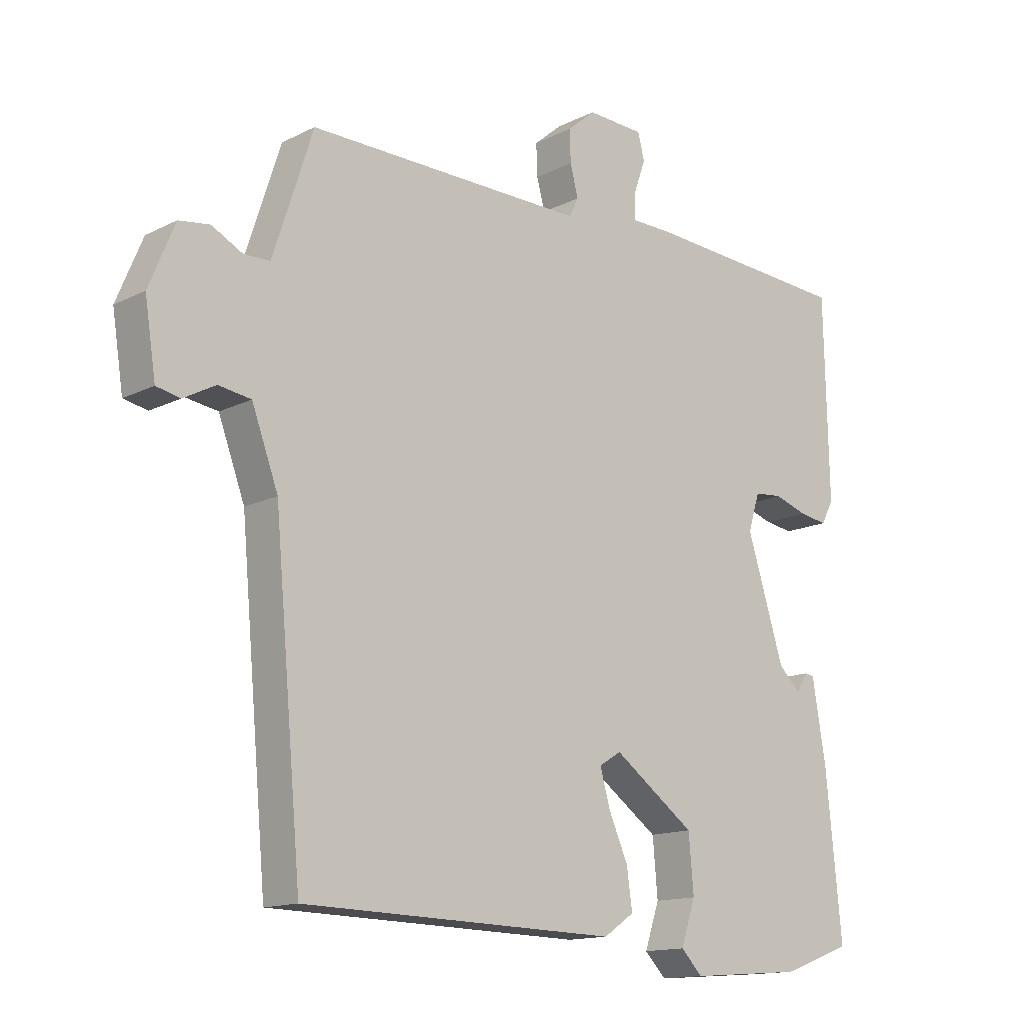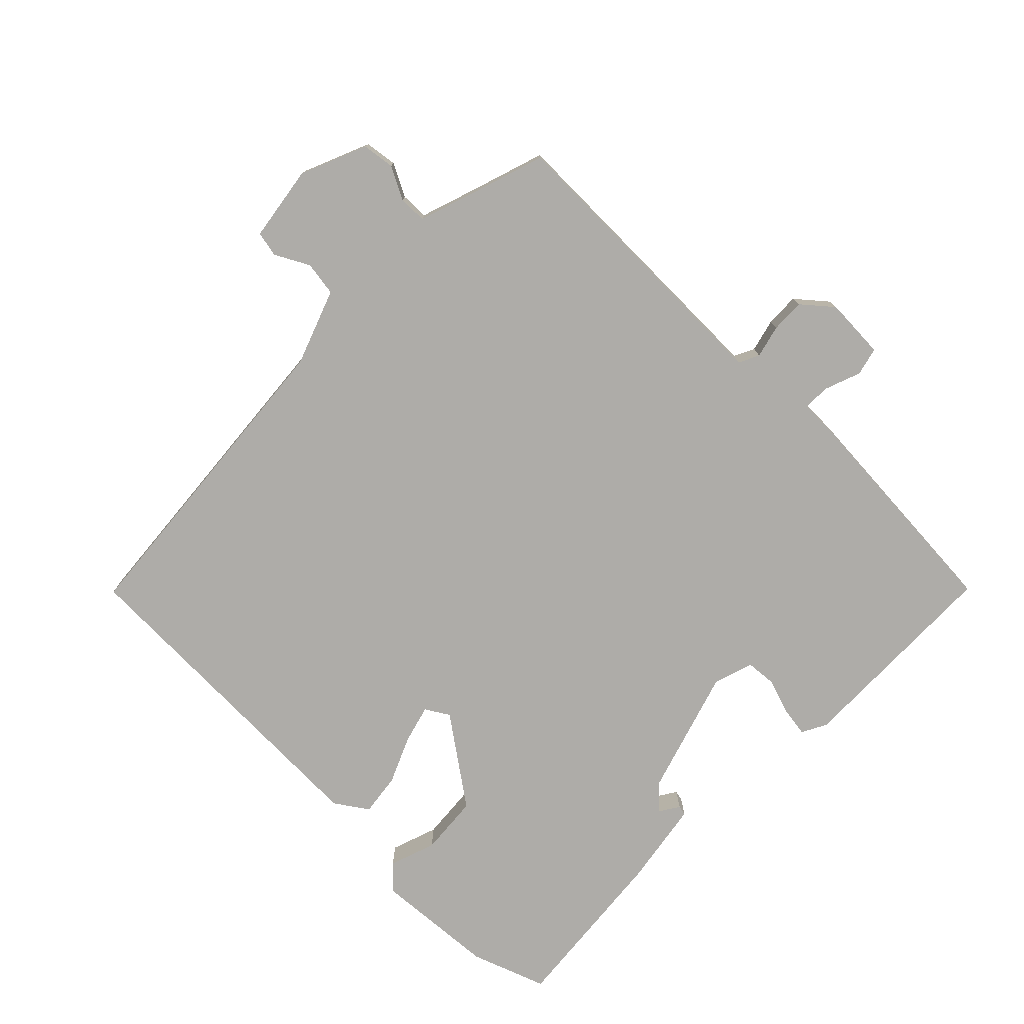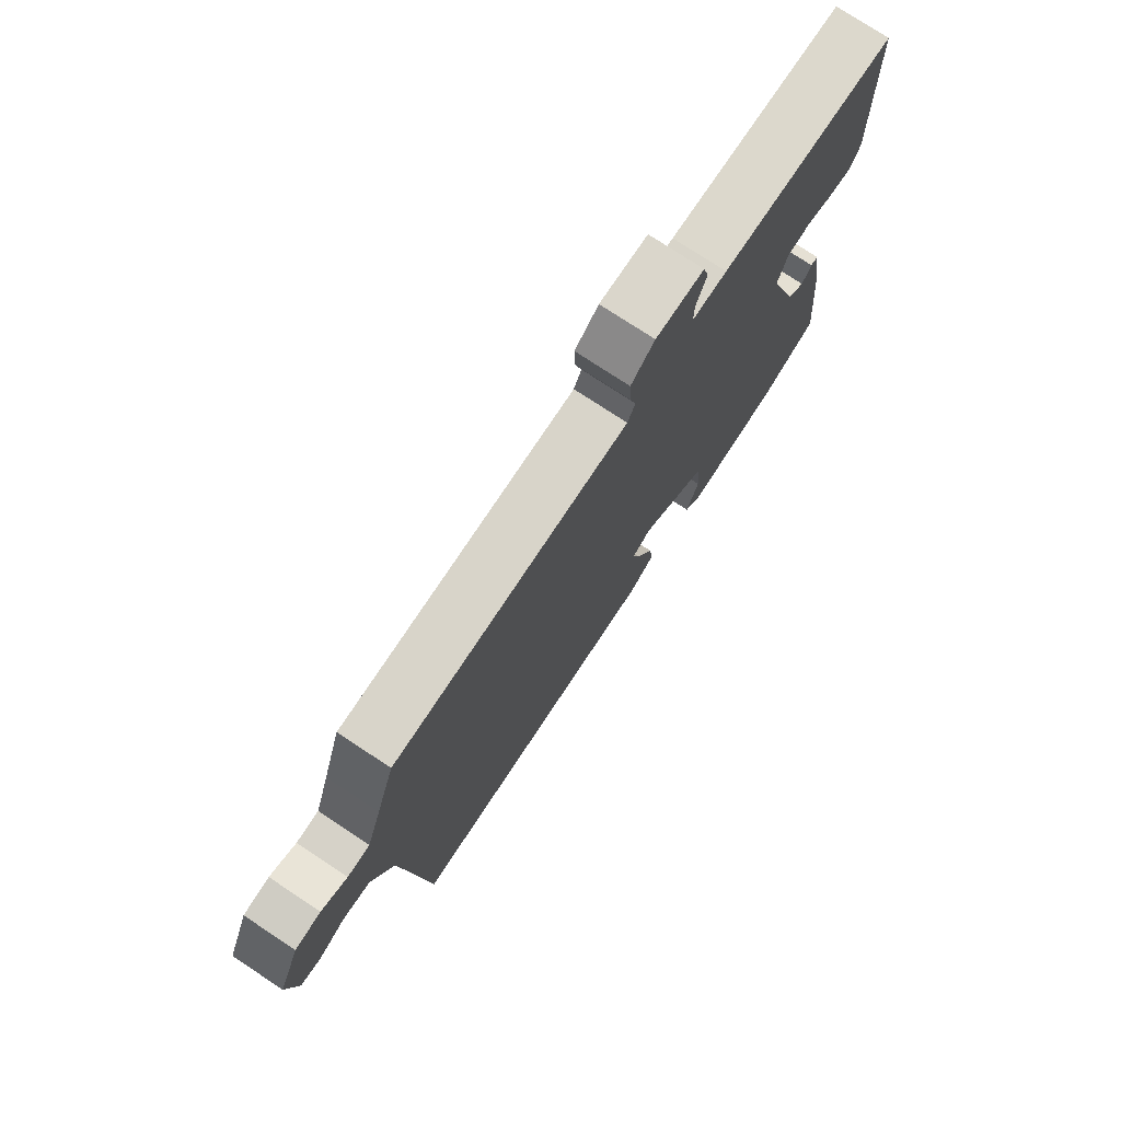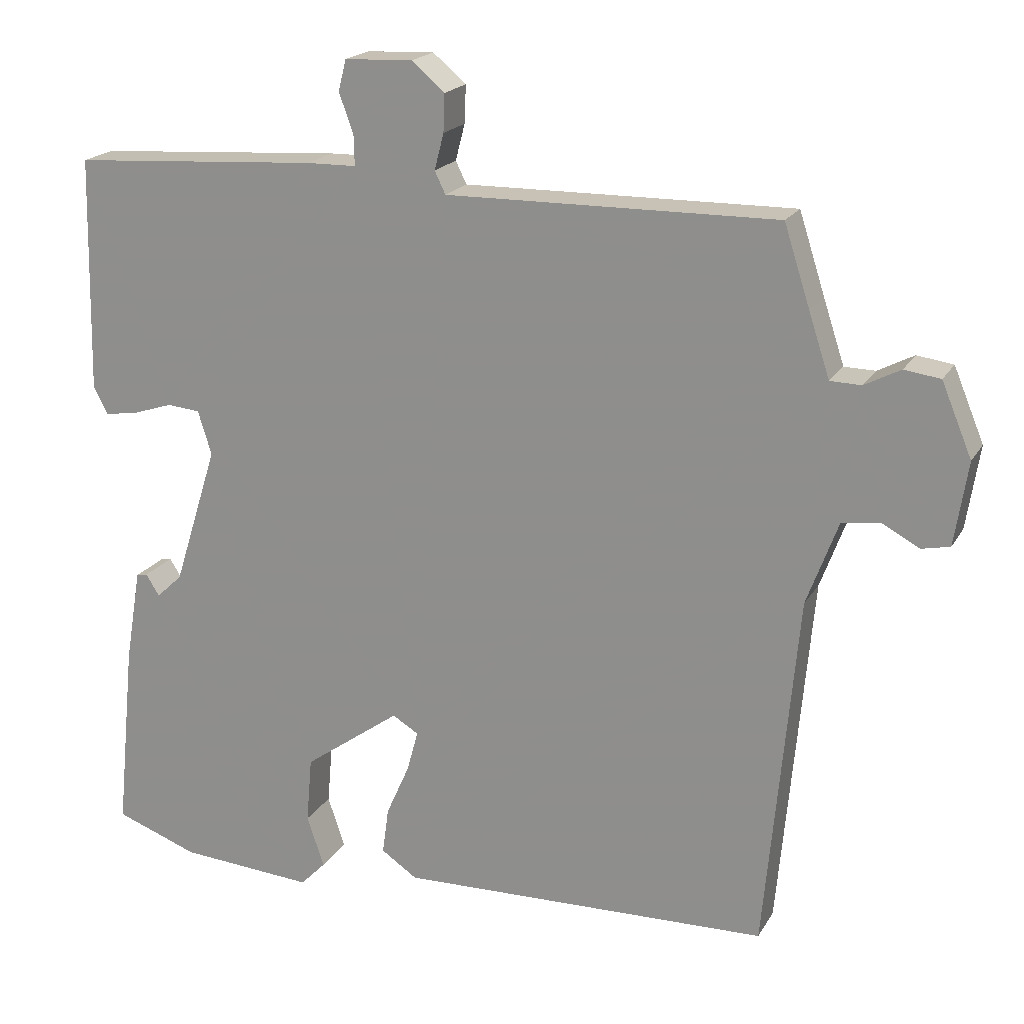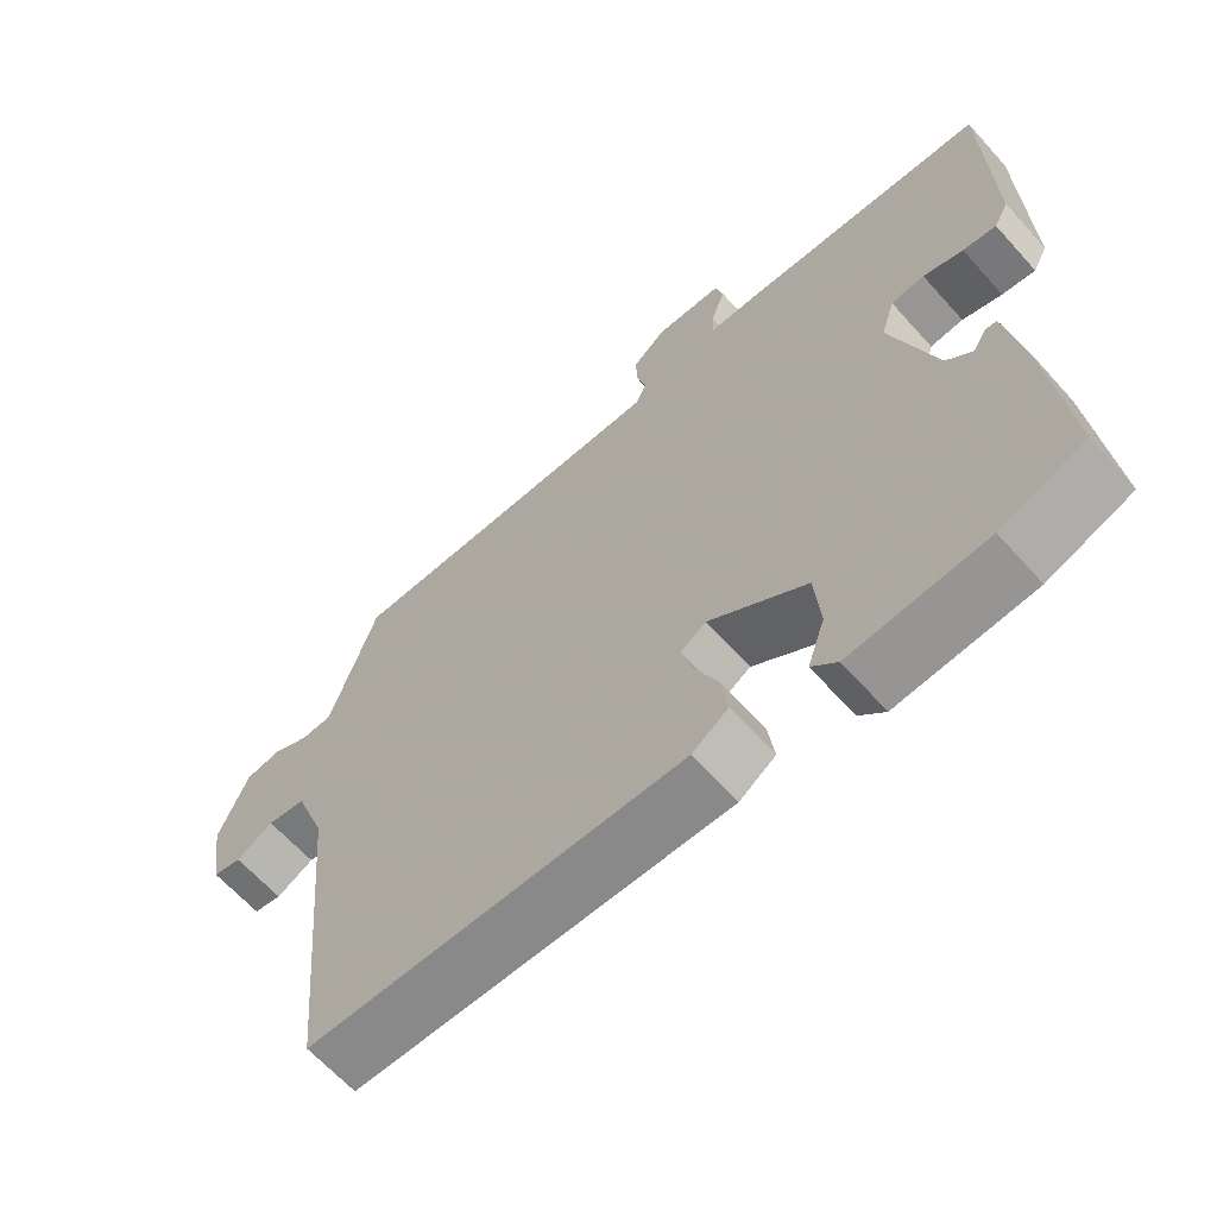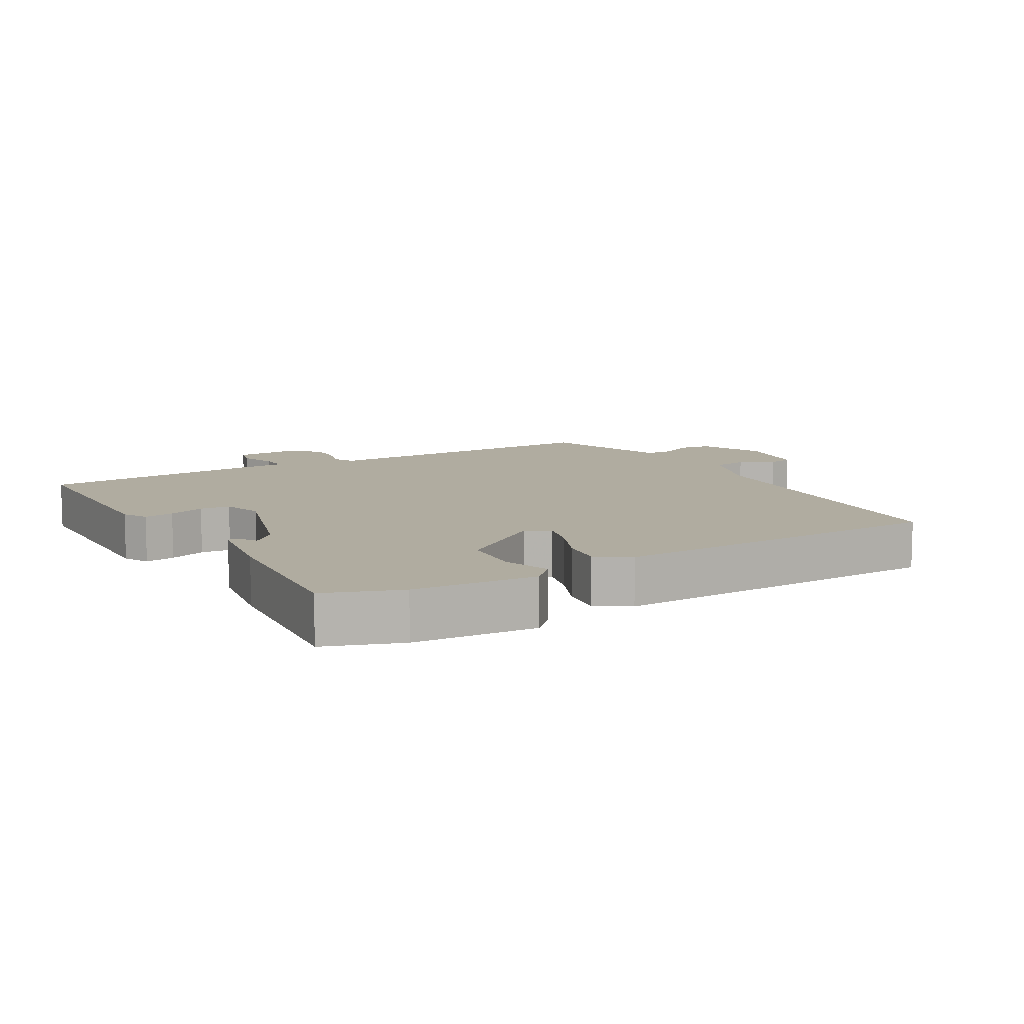
<metadata>
{"format":"obj","ext":"obj","renderer":"f3d","projection":"perspective","resolution":1024,"background":"white","views":[{"elev":-14.2,"azim":-42.3,"up":"+Z"},{"elev":-76.9,"azim":-44.8,"up":"+Y"},{"elev":76.2,"azim":-56.6,"up":"+Z"},{"elev":19.4,"azim":-158.0,"up":"+Z"},{"elev":-64.3,"azim":41.9,"up":"+Z"},{"elev":10.0,"azim":149.4,"up":"+Y"}]}
</metadata>
<code>
v 0.5 0.07 -0.5
v 0.385 0.07 -0.542
v 0.198 0.07 -0.556
v 0.163 0.07 -0.52
v 0.187 0.07 -0.449
v 0.179 0.07 -0.357
v 0.045 0.07 -0.261
v 0.009 0.07 -0.283
v 0.025 0.07 -0.341
v 0.057 0.07 -0.413
v 0.066 0.07 -0.478
v 0.016 0.07 -0.512
v -0.5 0.07 -0.5
v -0.545 0.07 -0.003
v -0.588 0.07 0.113
v -0.641 0.07 0.121
v -0.693 0.07 0.093
v -0.732 0.07 0.101
v -0.75 0.07 0.217
v -0.708 0.07 0.318
v -0.658 0.07 0.325
v -0.608 0.07 0.299
v -0.565 0.07 0.3
v -0.536 0.07 0.388
v -0.5 0.07 0.5
v -0.123 0.07 0.496
v -0.042 0.07 0.495
v -0.027 0.07 0.526
v -0.04 0.07 0.576
v -0.042 0.07 0.628
v 0.004 0.07 0.667
v 0.098 0.07 0.663
v 0.109 0.07 0.62
v 0.089 0.07 0.565
v 0.088 0.07 0.523
v 0.156 0.07 0.522
v 0.5 0.07 0.5
v 0.507 0.07 0.173
v 0.487 0.07 0.135
v 0.441 0.07 0.142
v 0.386 0.07 0.16
v 0.34 0.07 0.156
v 0.321 0.07 0.095
v 0.382 0.07 -0.099
v 0.418 0.07 -0.133
v 0.437 0.07 -0.103
v 0.452 0.07 -0.106
v 0.474 0.07 -0.237
v 0.5 0 -0.5
v 0.385 0 -0.542
v 0.198 0 -0.556
v 0.163 0 -0.52
v 0.187 0 -0.449
v 0.179 0 -0.357
v 0.045 0 -0.261
v 0.009 0 -0.283
v 0.025 0 -0.341
v 0.057 0 -0.413
v 0.066 0 -0.478
v 0.016 0 -0.512
v -0.5 0 -0.5
v -0.545 0 -0.003
v -0.588 0 0.113
v -0.641 0 0.121
v -0.693 0 0.093
v -0.732 0 0.101
v -0.75 0 0.217
v -0.708 0 0.318
v -0.658 0 0.325
v -0.608 0 0.299
v -0.565 0 0.3
v -0.536 0 0.388
v -0.5 0 0.5
v -0.123 0 0.496
v -0.042 0 0.495
v -0.027 0 0.526
v -0.04 0 0.576
v -0.042 0 0.628
v 0.004 0 0.667
v 0.098 0 0.663
v 0.109 0 0.62
v 0.089 0 0.565
v 0.088 0 0.523
v 0.156 0 0.522
v 0.5 0 0.5
v 0.507 0 0.173
v 0.487 0 0.135
v 0.441 0 0.142
v 0.386 0 0.16
v 0.34 0 0.156
v 0.321 0 0.095
v 0.382 0 -0.099
v 0.418 0 -0.133
v 0.437 0 -0.103
v 0.452 0 -0.106
v 0.474 0 -0.237
f 1 2 3
f 48 1 3
f 47 48 3
f 46 47 3
f 45 46 3
f 3 4 5
f 45 3 5
f 44 45 5
f 43 44 5 6
f 42 43 6 7
f 39 40 41
f 38 39 41
f 37 38 41
f 36 37 41
f 35 36 41
f 35 41 42
f 32 33 34
f 31 32 34
f 30 31 34
f 29 30 34
f 28 29 34
f 27 28 34 35
f 24 25 26 27
f 42 7 8
f 35 42 8
f 27 35 8
f 24 27 8
f 23 24 8
f 20 21 22
f 19 20 22
f 18 19 22
f 17 18 22
f 16 17 22
f 15 16 22 23
f 12 13 14
f 11 12 14
f 10 11 14
f 9 10 14
f 14 15 23
f 9 14 23
f 8 9 23
f 51 50 49
f 51 49 96
f 51 96 95
f 51 95 94
f 51 94 93
f 53 52 51
f 53 51 93
f 53 93 92
f 54 53 92 91
f 55 54 91 90
f 89 88 87
f 89 87 86
f 89 86 85
f 89 85 84
f 89 84 83
f 90 89 83
f 82 81 80
f 82 80 79
f 82 79 78
f 82 78 77
f 82 77 76
f 83 82 76 75
f 75 74 73 72
f 56 55 90
f 56 90 83
f 56 83 75
f 56 75 72
f 56 72 71
f 70 69 68
f 70 68 67
f 70 67 66
f 70 66 65
f 70 65 64
f 71 70 64 63
f 62 61 60
f 62 60 59
f 62 59 58
f 62 58 57
f 71 63 62
f 71 62 57
f 71 57 56
f 1 49 50 2
f 2 50 51 3
f 3 51 52 4
f 4 52 53 5
f 5 53 54 6
f 6 54 55 7
f 7 55 56 8
f 8 56 57 9
f 9 57 58 10
f 10 58 59 11
f 11 59 60 12
f 12 60 61 13
f 13 61 62 14
f 14 62 63 15
f 15 63 64 16
f 16 64 65 17
f 17 65 66 18
f 18 66 67 19
f 19 67 68 20
f 20 68 69 21
f 21 69 70 22
f 22 70 71 23
f 23 71 72 24
f 24 72 73 25
f 25 73 74 26
f 26 74 75 27
f 27 75 76 28
f 28 76 77 29
f 29 77 78 30
f 30 78 79 31
f 31 79 80 32
f 32 80 81 33
f 33 81 82 34
f 34 82 83 35
f 35 83 84 36
f 36 84 85 37
f 37 85 86 38
f 38 86 87 39
f 39 87 88 40
f 40 88 89 41
f 41 89 90 42
f 42 90 91 43
f 43 91 92 44
f 44 92 93 45
f 45 93 94 46
f 46 94 95 47
f 47 95 96 48
f 48 96 49 1

</code>
